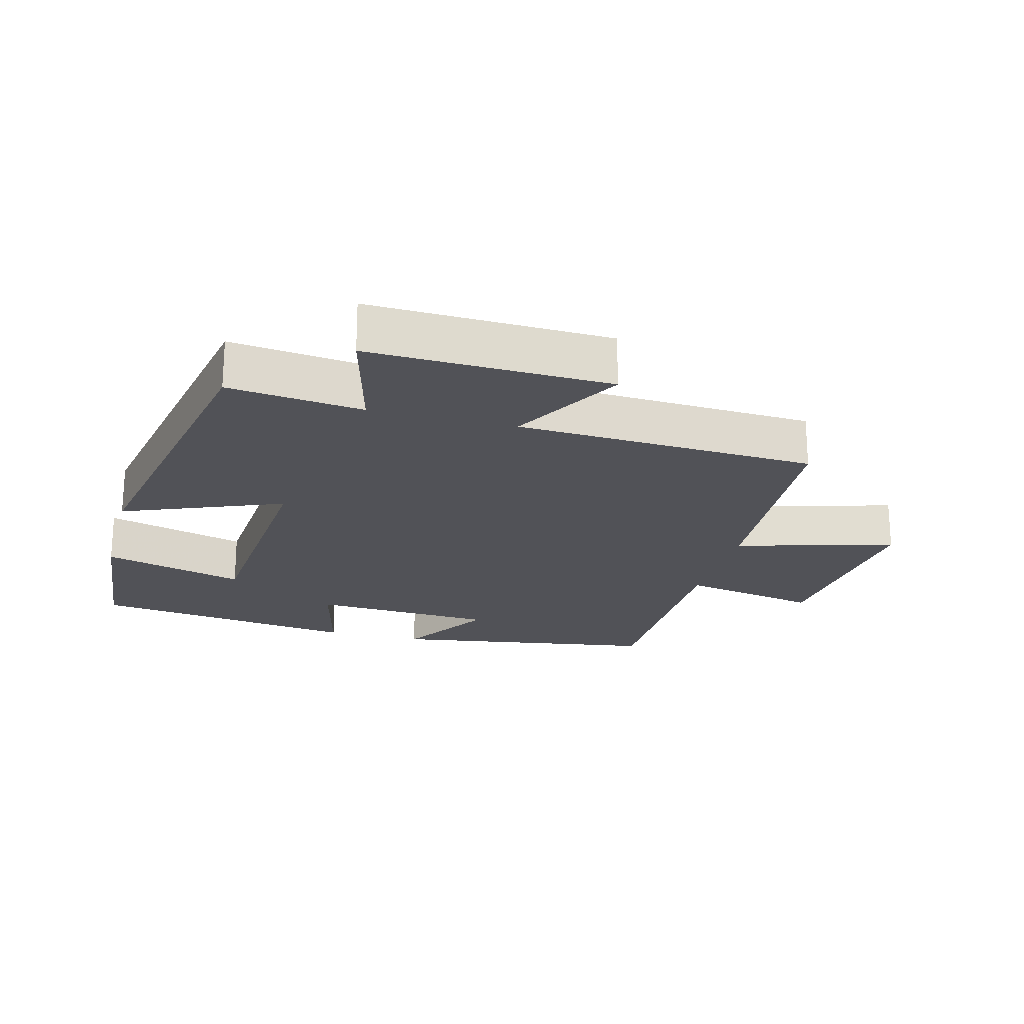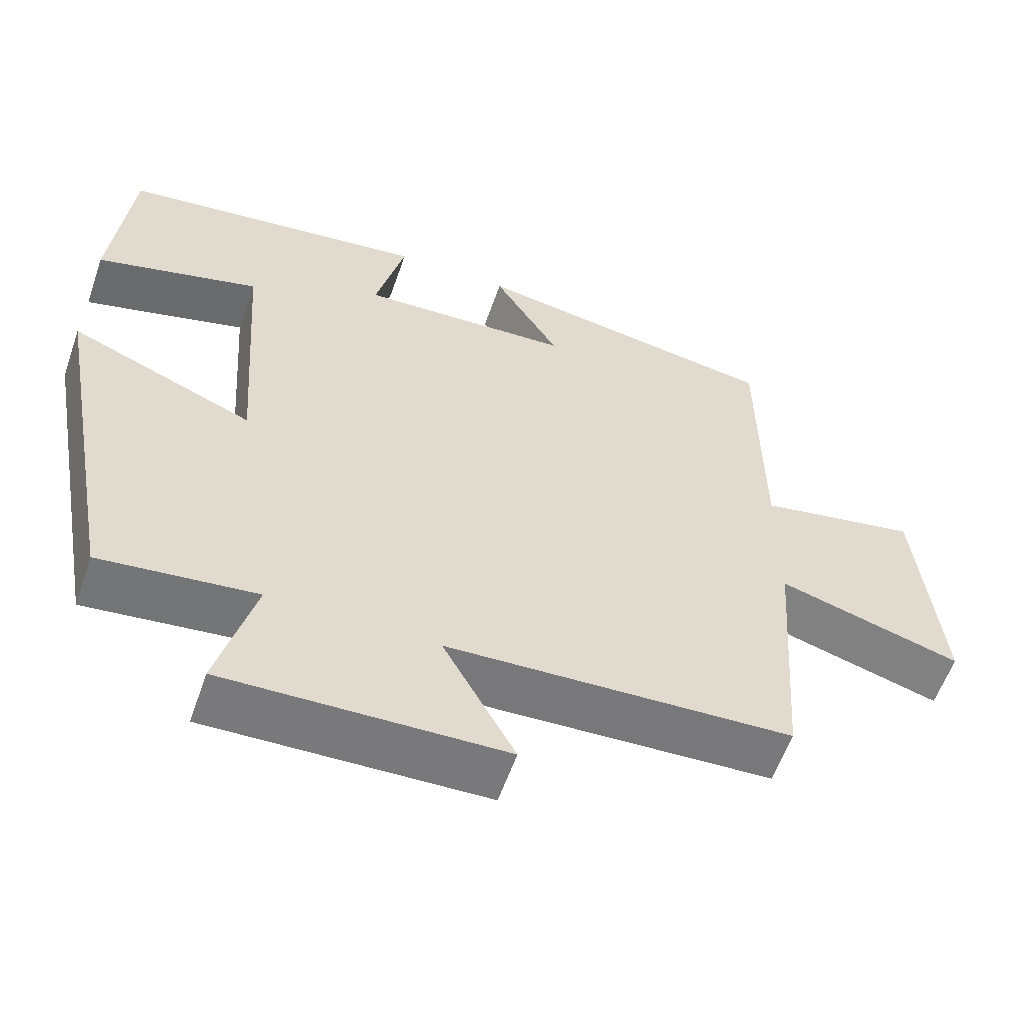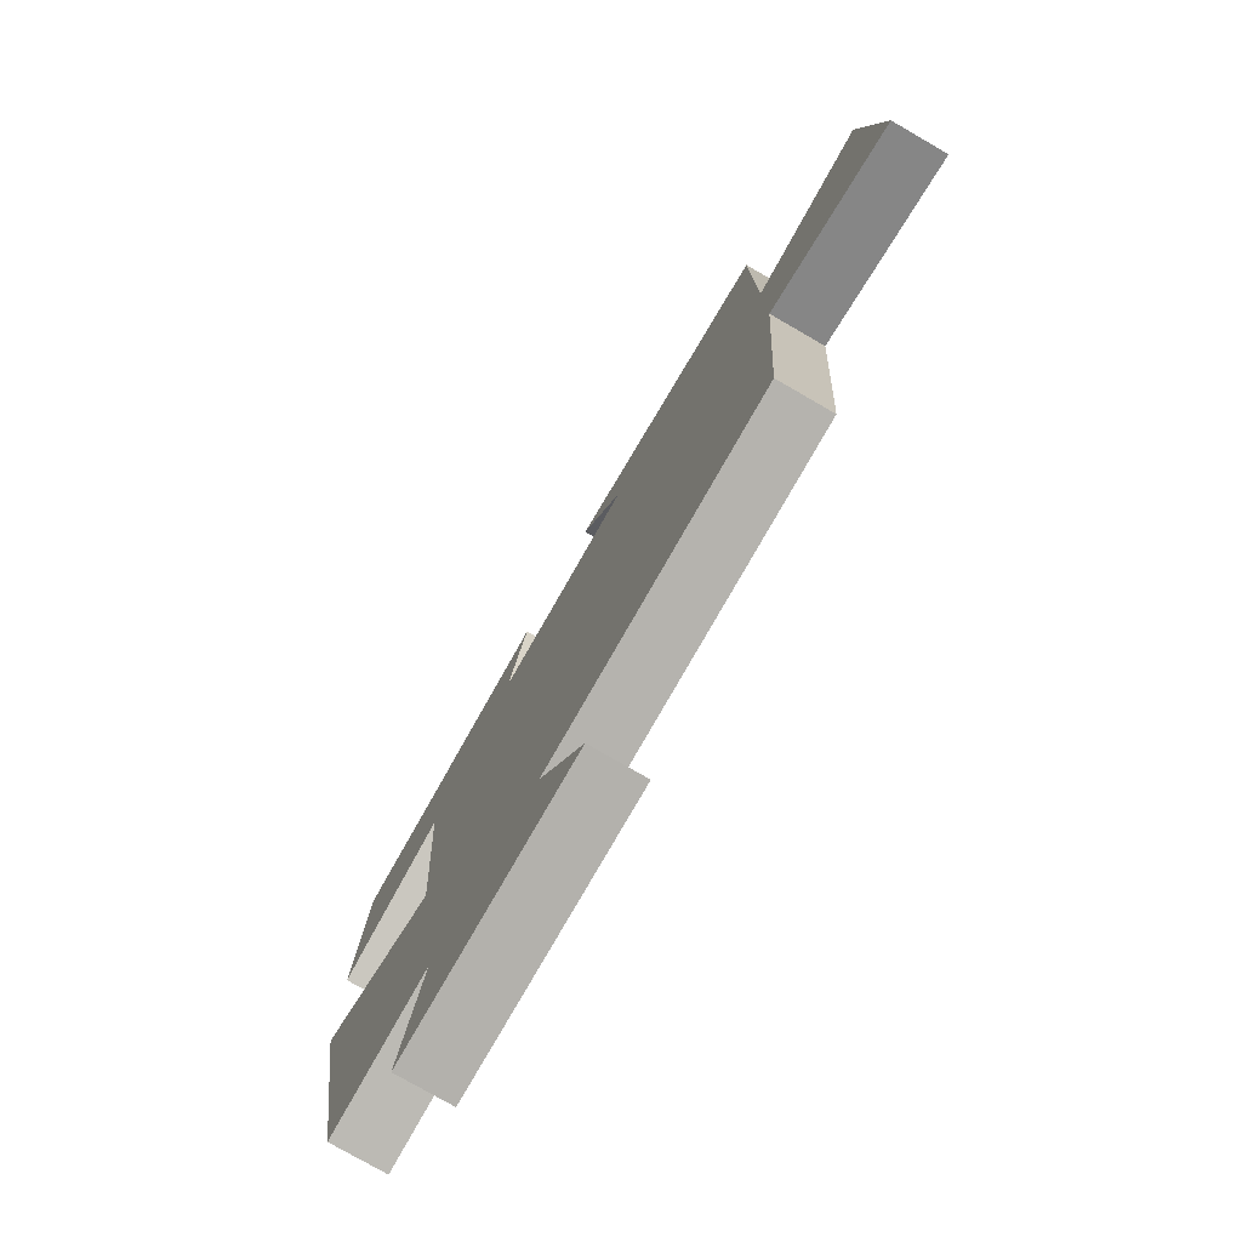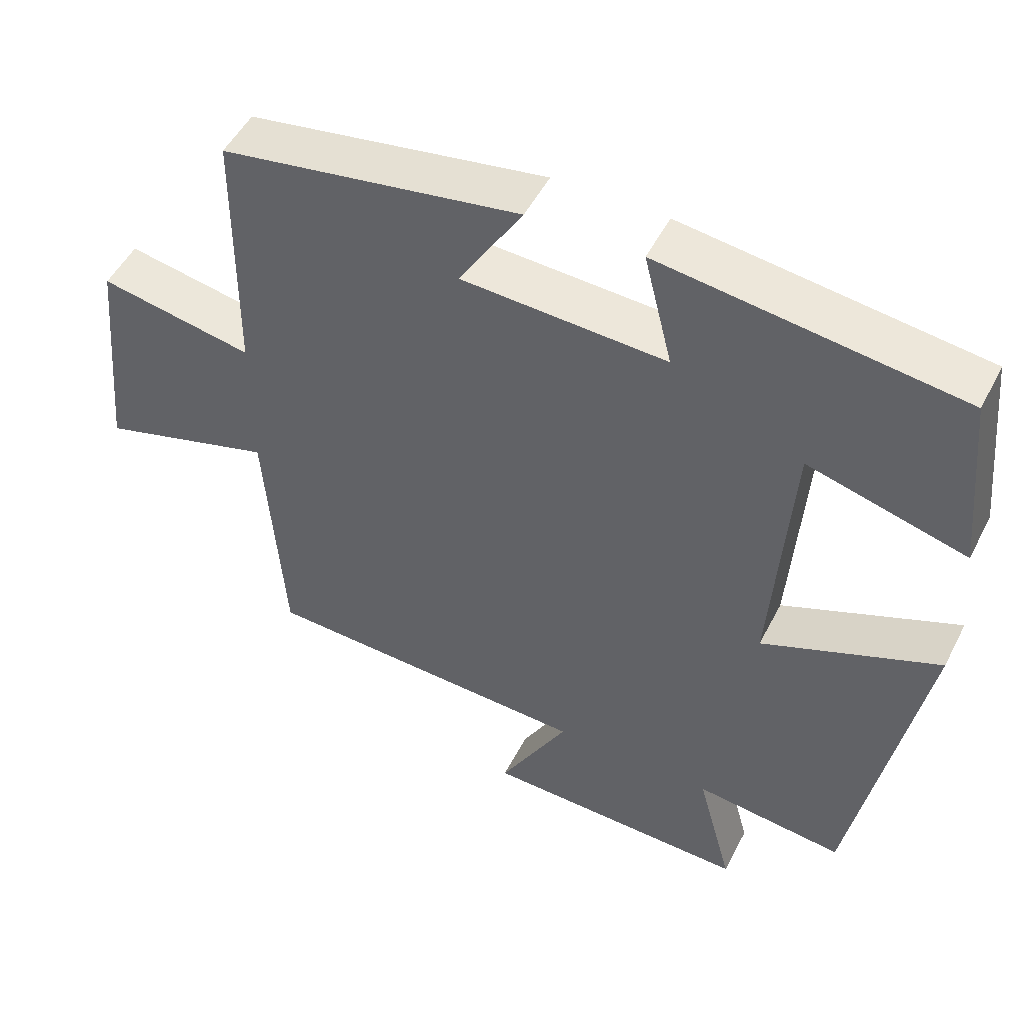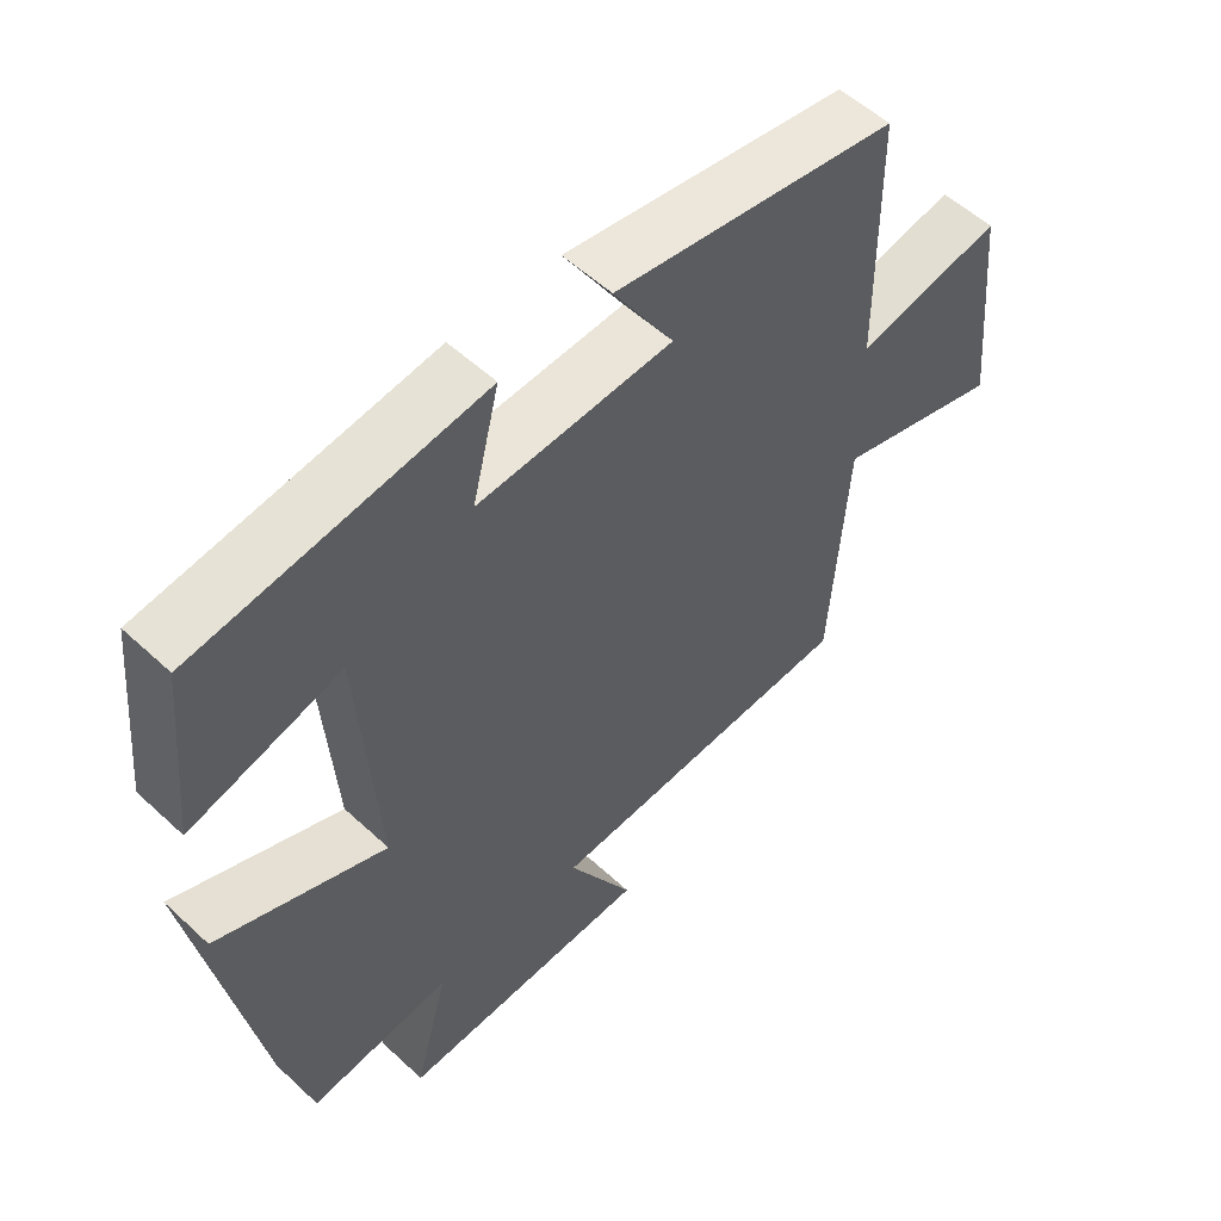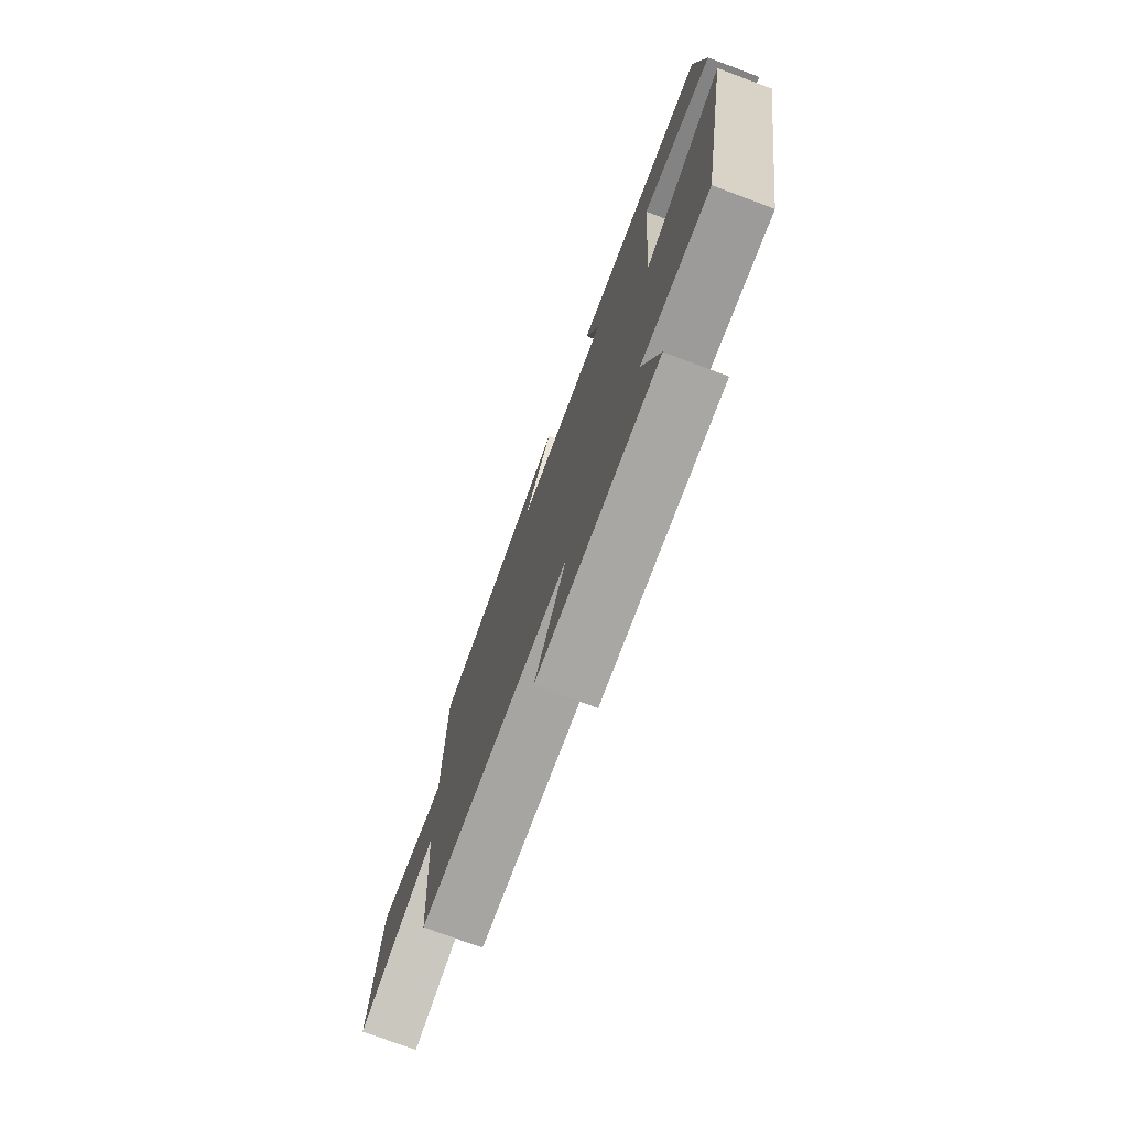
<metadata>
{"format":"obj","ext":"obj","renderer":"f3d","projection":"perspective","resolution":1024,"background":"white","views":[{"elev":-21.6,"azim":165.0,"up":"+Y"},{"elev":-58.2,"azim":160.8,"up":"+Z"},{"elev":-77.6,"azim":-120.0,"up":"+Z"},{"elev":50.3,"azim":26.5,"up":"+Z"},{"elev":54.6,"azim":134.4,"up":"+Z"},{"elev":-76.1,"azim":69.6,"up":"+Z"}]}
</metadata>
<code>
v -0.475 0.07 -0.48
v -0.5 0.07 -0.127
v -0.741 0.07 -0.197
v -0.711 0.07 0.115
v -0.5 0.07 0.075
v -0.497 0.07 0.434
v -0.088 0.07 0.5
v -0.175 0.07 0.358
v 0.105 0.07 0.344
v 0.066 0.07 0.5
v 0.475 0.07 0.446
v 0.5 0.07 0.195
v 0.284 0.07 0.254
v 0.258 0.07 -0.118
v 0.5 0.07 -0.019
v 0.407 0.07 -0.523
v 0.202 0.07 -0.5
v 0.251 0.07 -0.682
v -0.115 0.07 -0.672
v -0.02 0.07 -0.5
v -0.475 0 -0.48
v -0.5 0 -0.127
v -0.741 0 -0.197
v -0.711 0 0.115
v -0.5 0 0.075
v -0.497 0 0.434
v -0.088 0 0.5
v -0.175 0 0.358
v 0.105 0 0.344
v 0.066 0 0.5
v 0.475 0 0.446
v 0.5 0 0.195
v 0.284 0 0.254
v 0.258 0 -0.118
v 0.5 0 -0.019
v 0.407 0 -0.523
v 0.202 0 -0.5
v 0.251 0 -0.682
v -0.115 0 -0.672
v -0.02 0 -0.5
f 17 18 19 20
f 17 20 1 2
f 14 15 16 17
f 13 14 17 2
f 11 12 13
f 10 11 13
f 9 10 13
f 13 2 3
f 9 13 3
f 8 9 3
f 5 6 7 8
f 5 8 3
f 3 4 5
f 40 39 38 37
f 22 21 40 37
f 37 36 35 34
f 22 37 34 33
f 33 32 31
f 33 31 30
f 33 30 29
f 23 22 33
f 23 33 29
f 23 29 28
f 28 27 26 25
f 23 28 25
f 25 24 23
f 1 21 22 2
f 2 22 23 3
f 3 23 24 4
f 4 24 25 5
f 5 25 26 6
f 6 26 27 7
f 7 27 28 8
f 8 28 29 9
f 9 29 30 10
f 10 30 31 11
f 11 31 32 12
f 12 32 33 13
f 13 33 34 14
f 14 34 35 15
f 15 35 36 16
f 16 36 37 17
f 17 37 38 18
f 18 38 39 19
f 19 39 40 20
f 20 40 21 1

</code>
